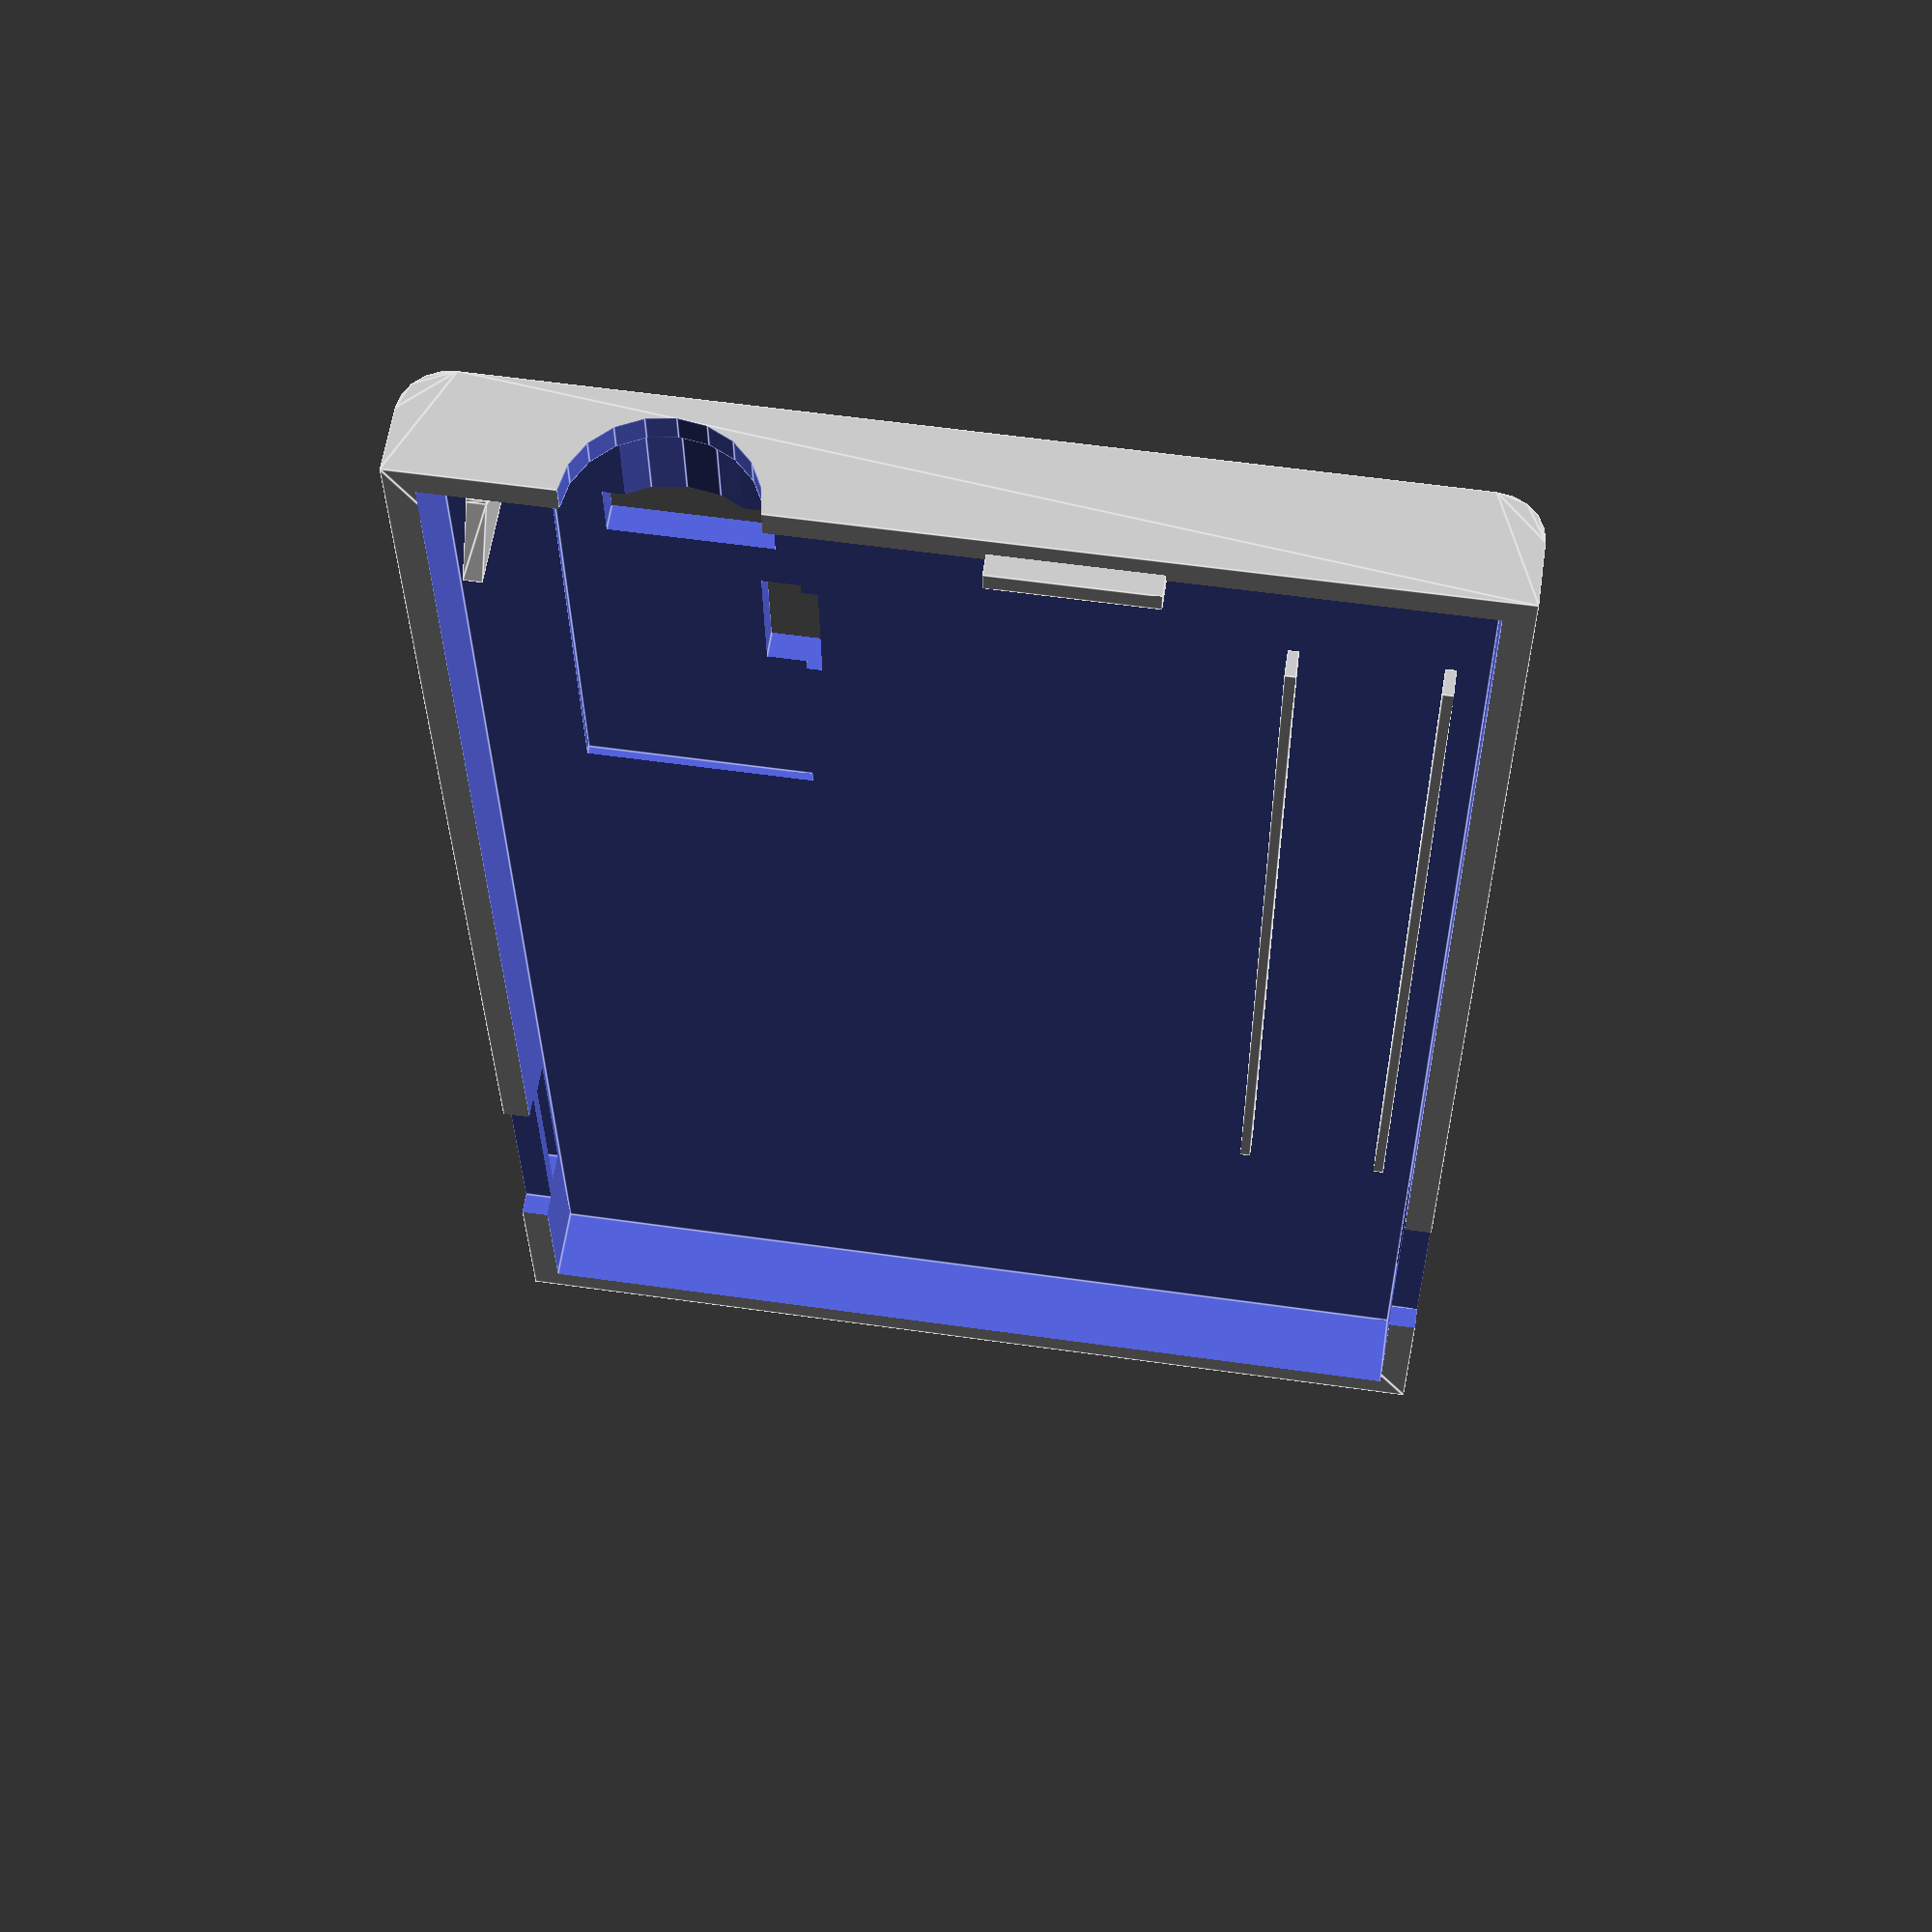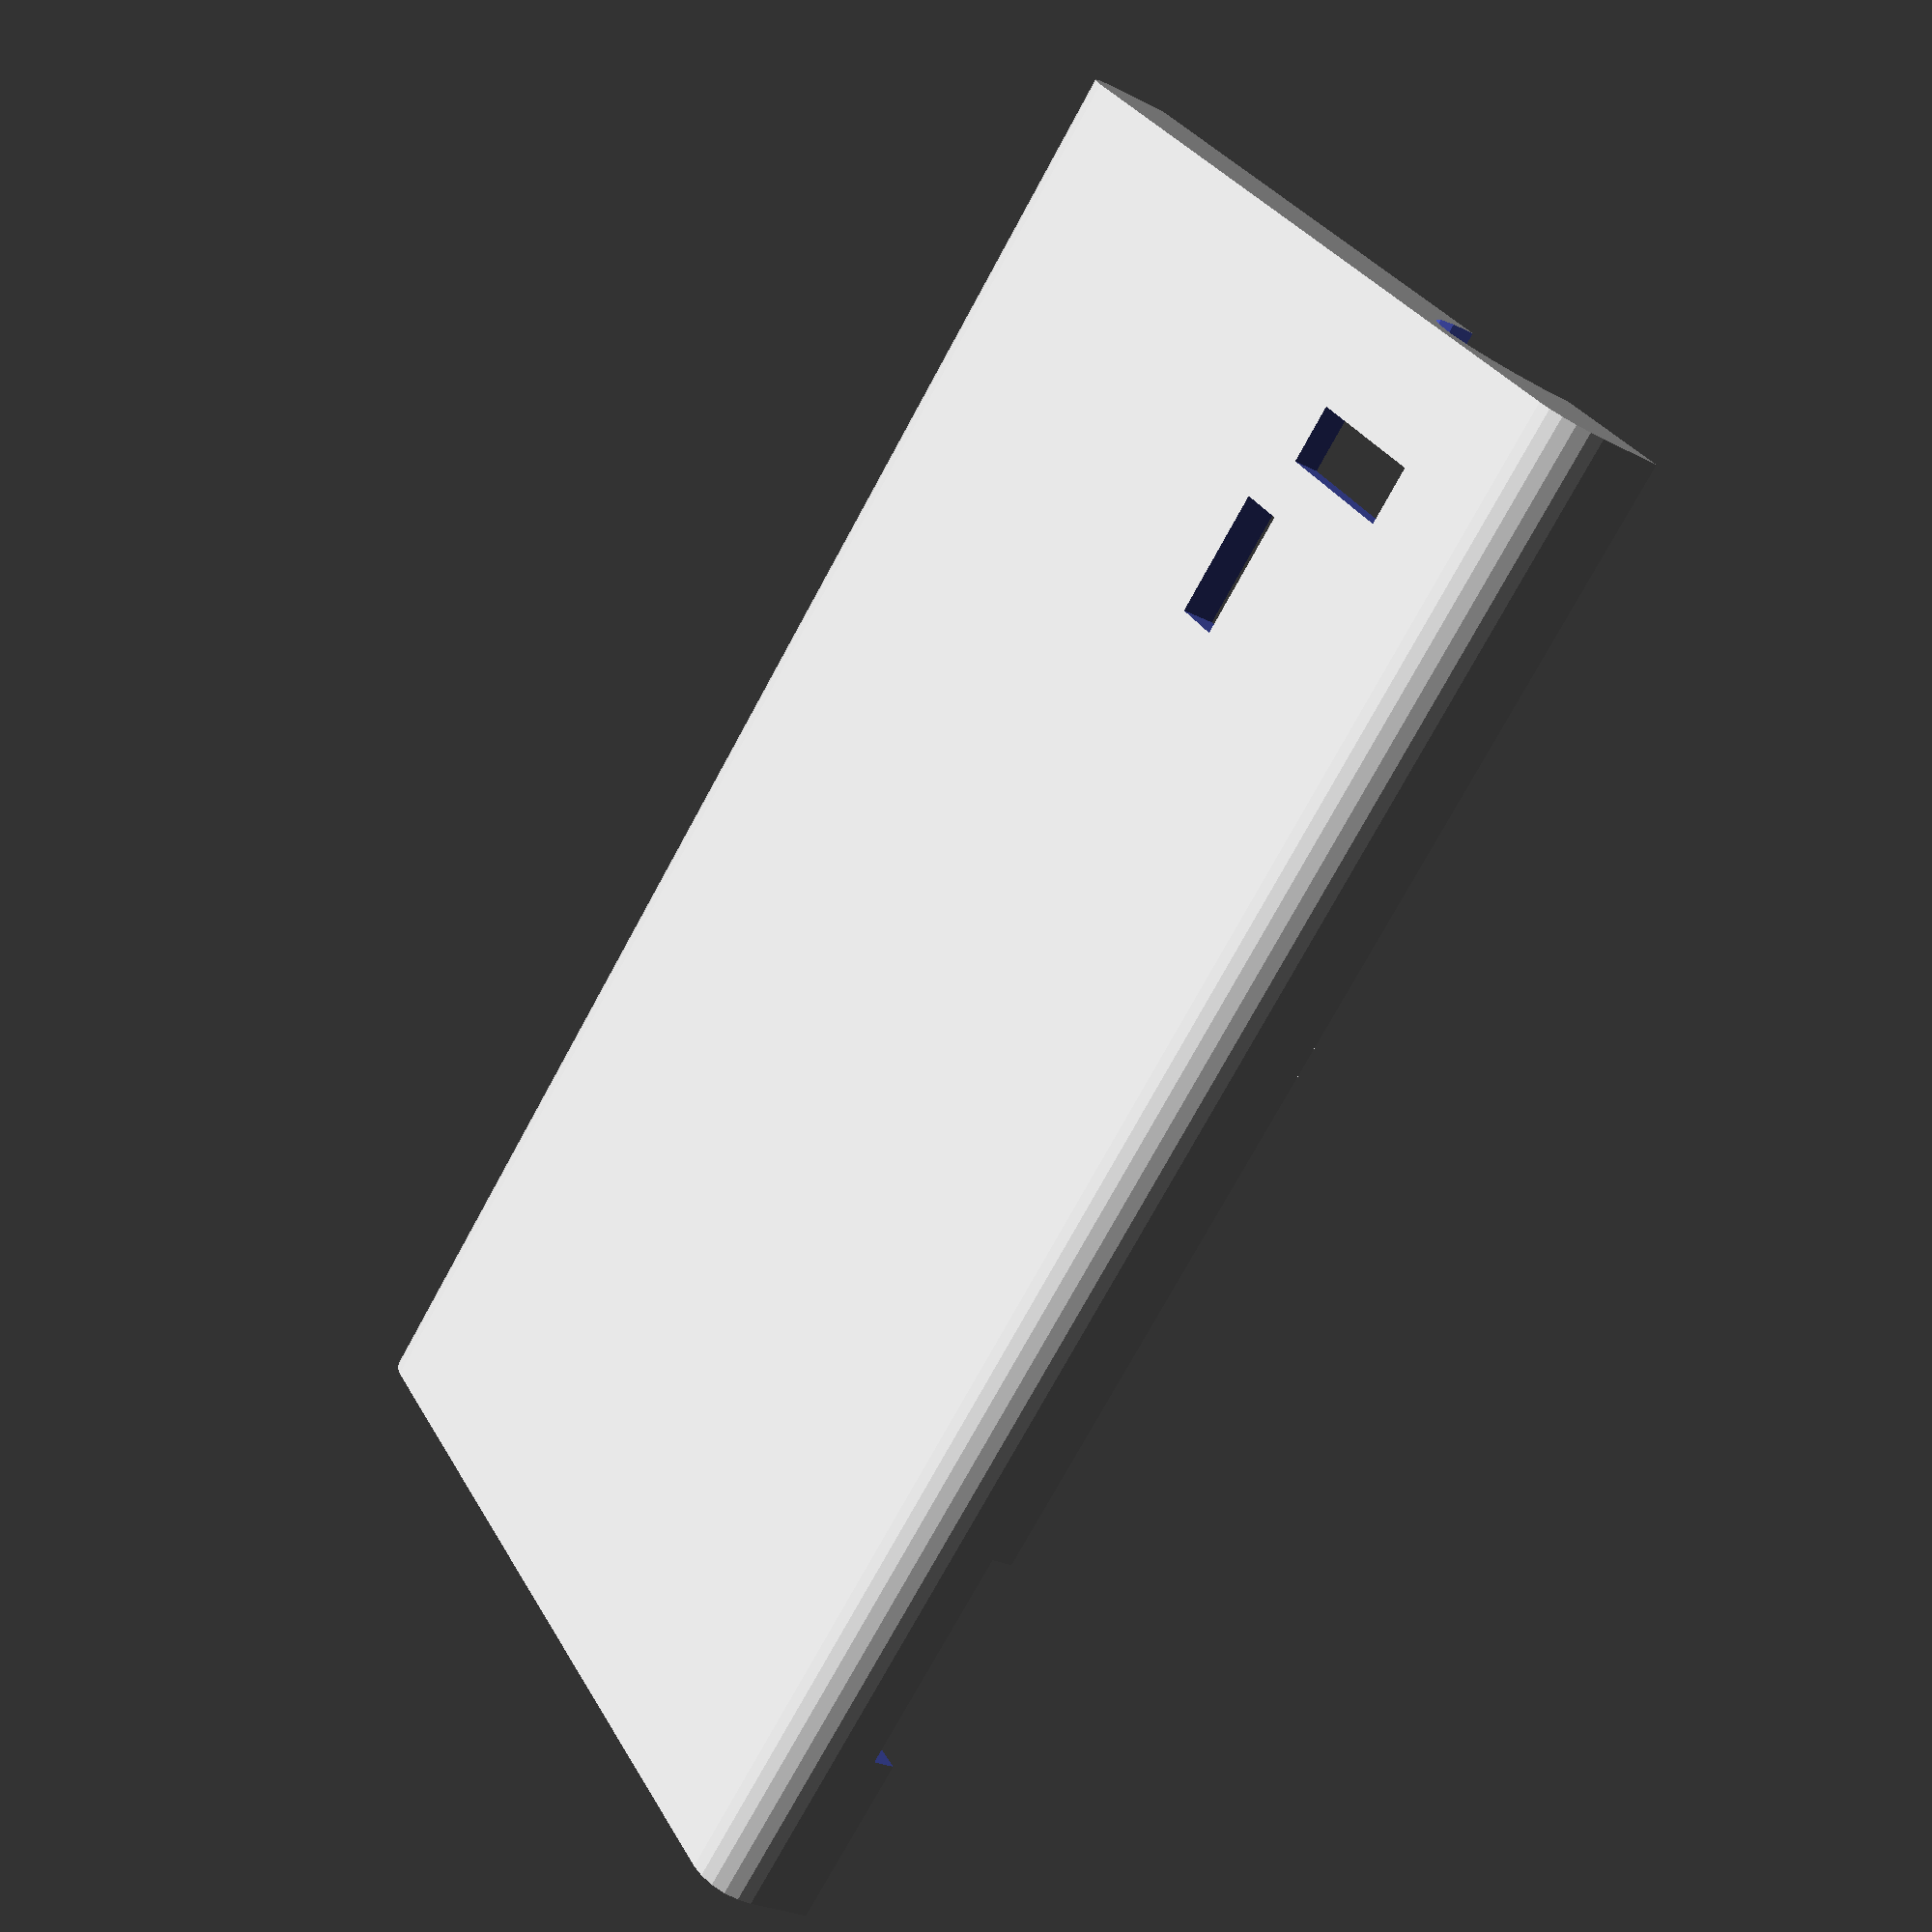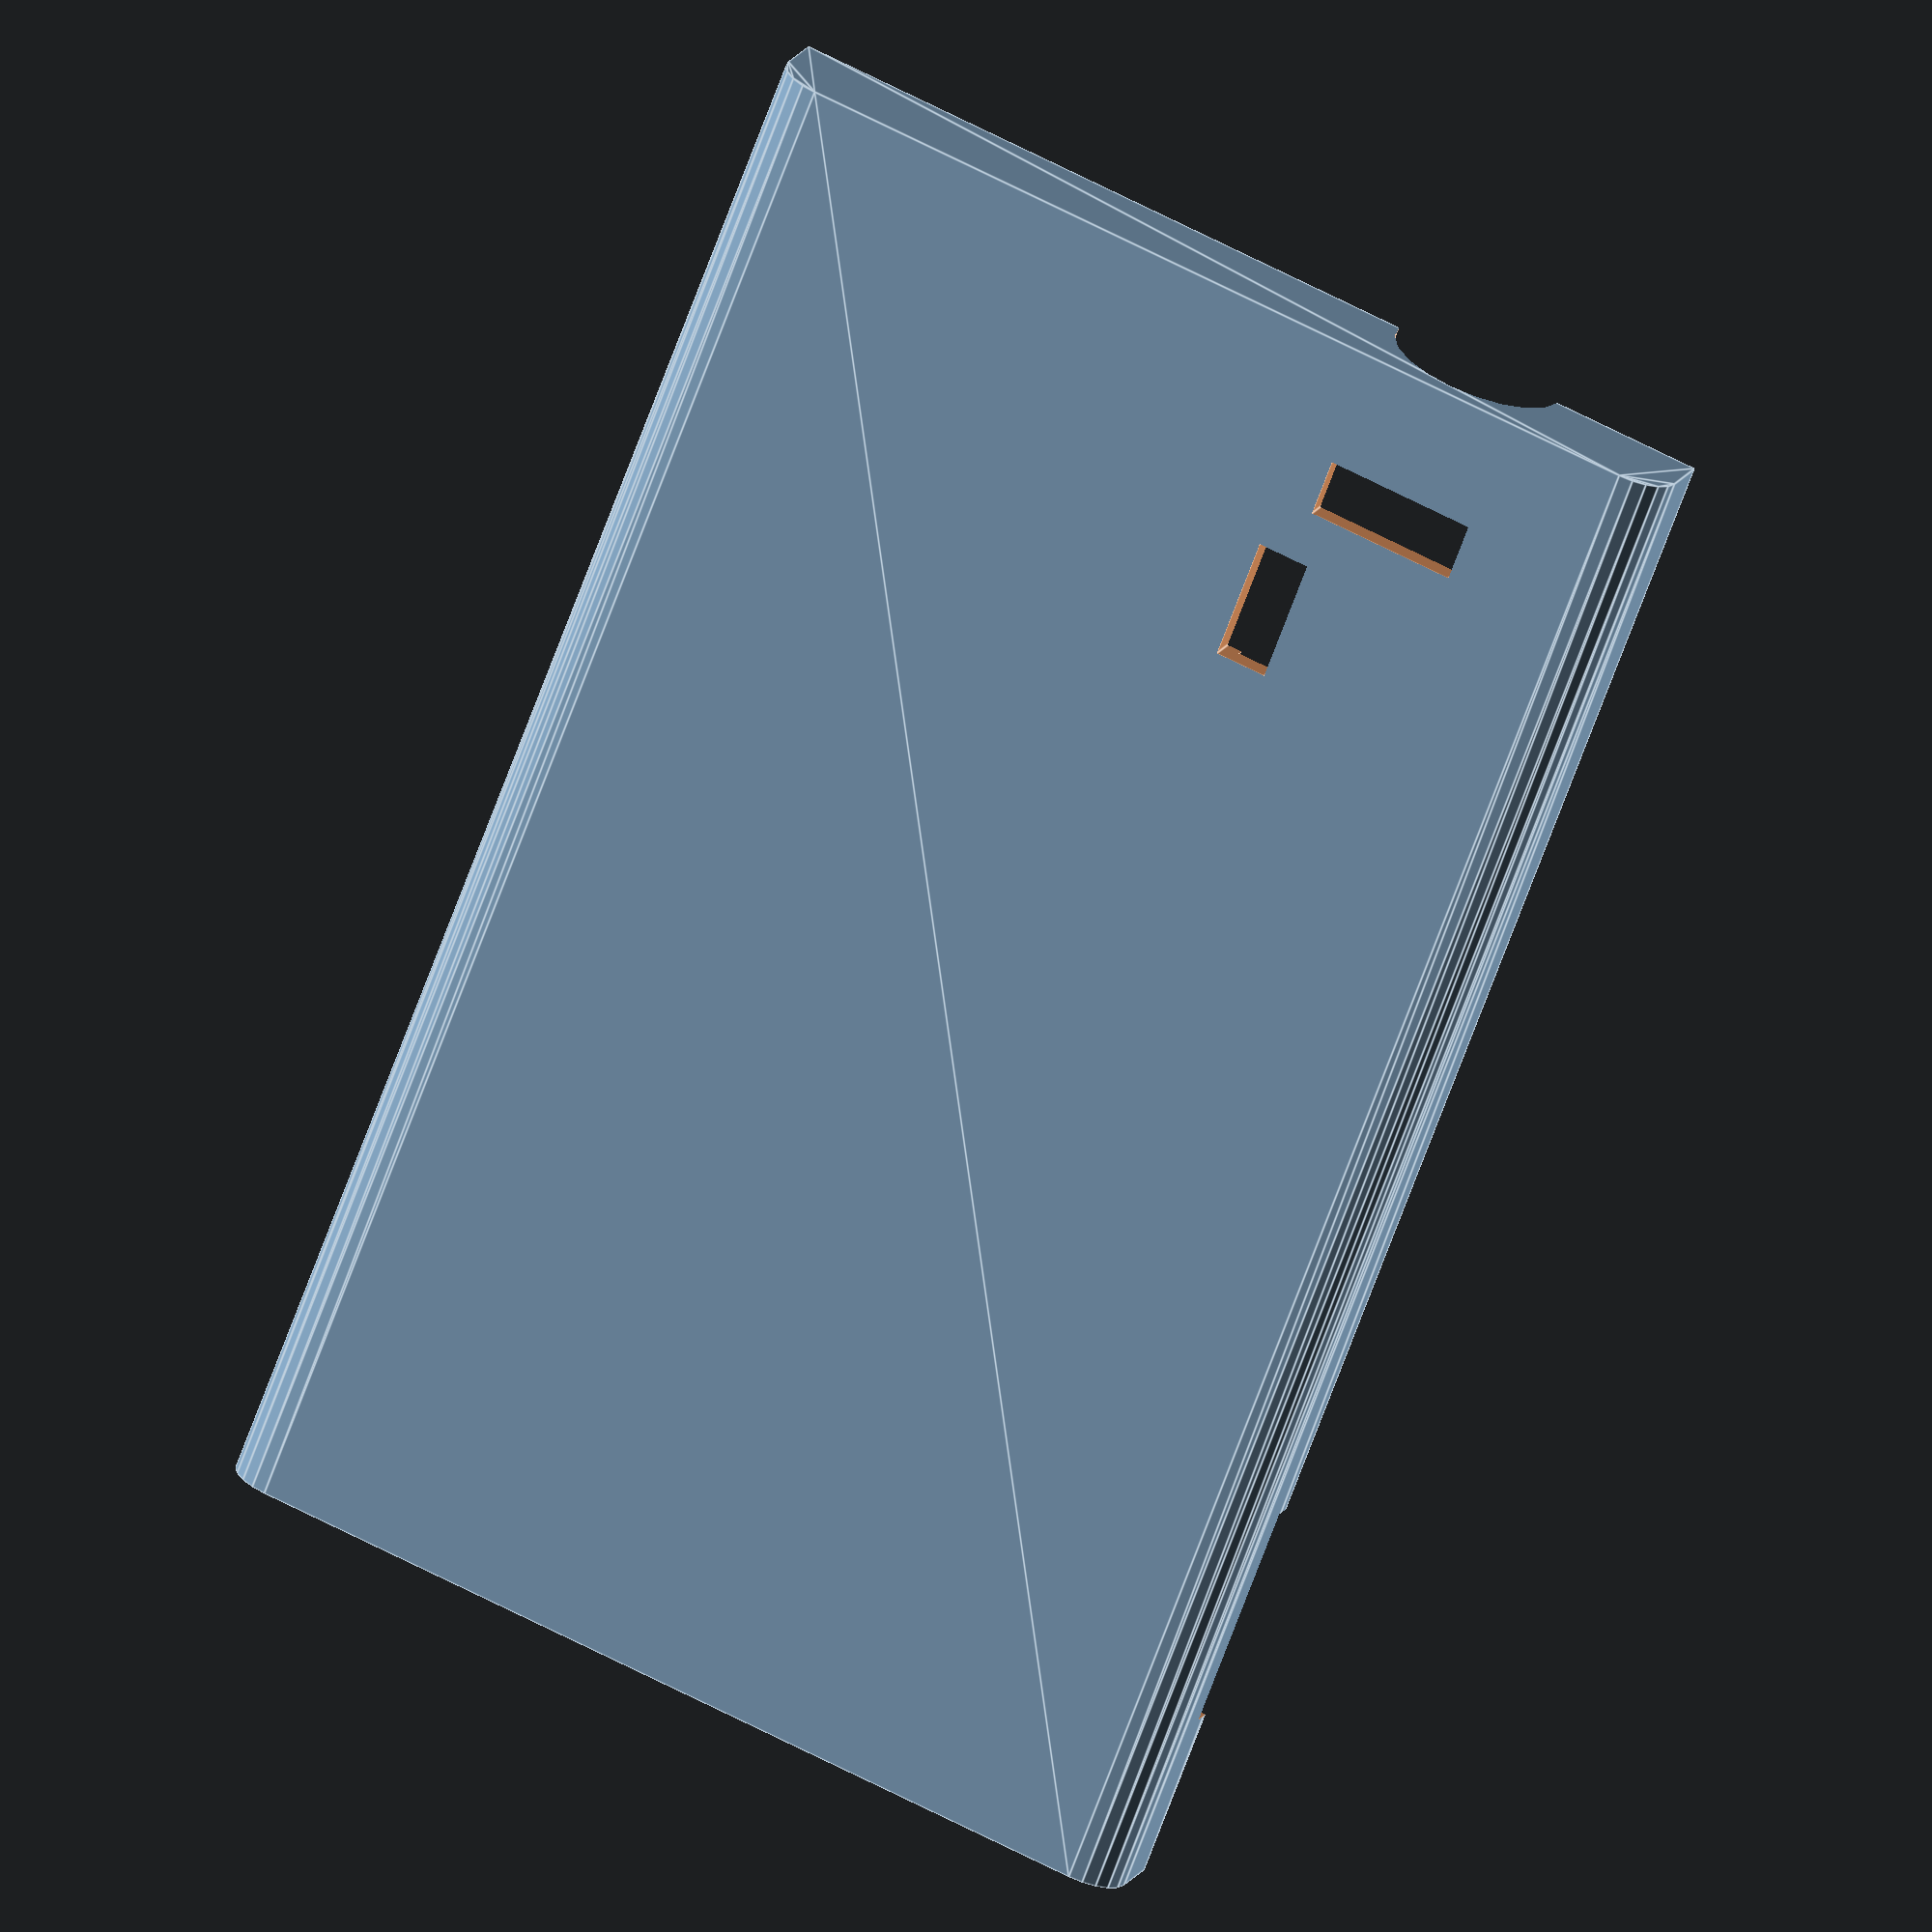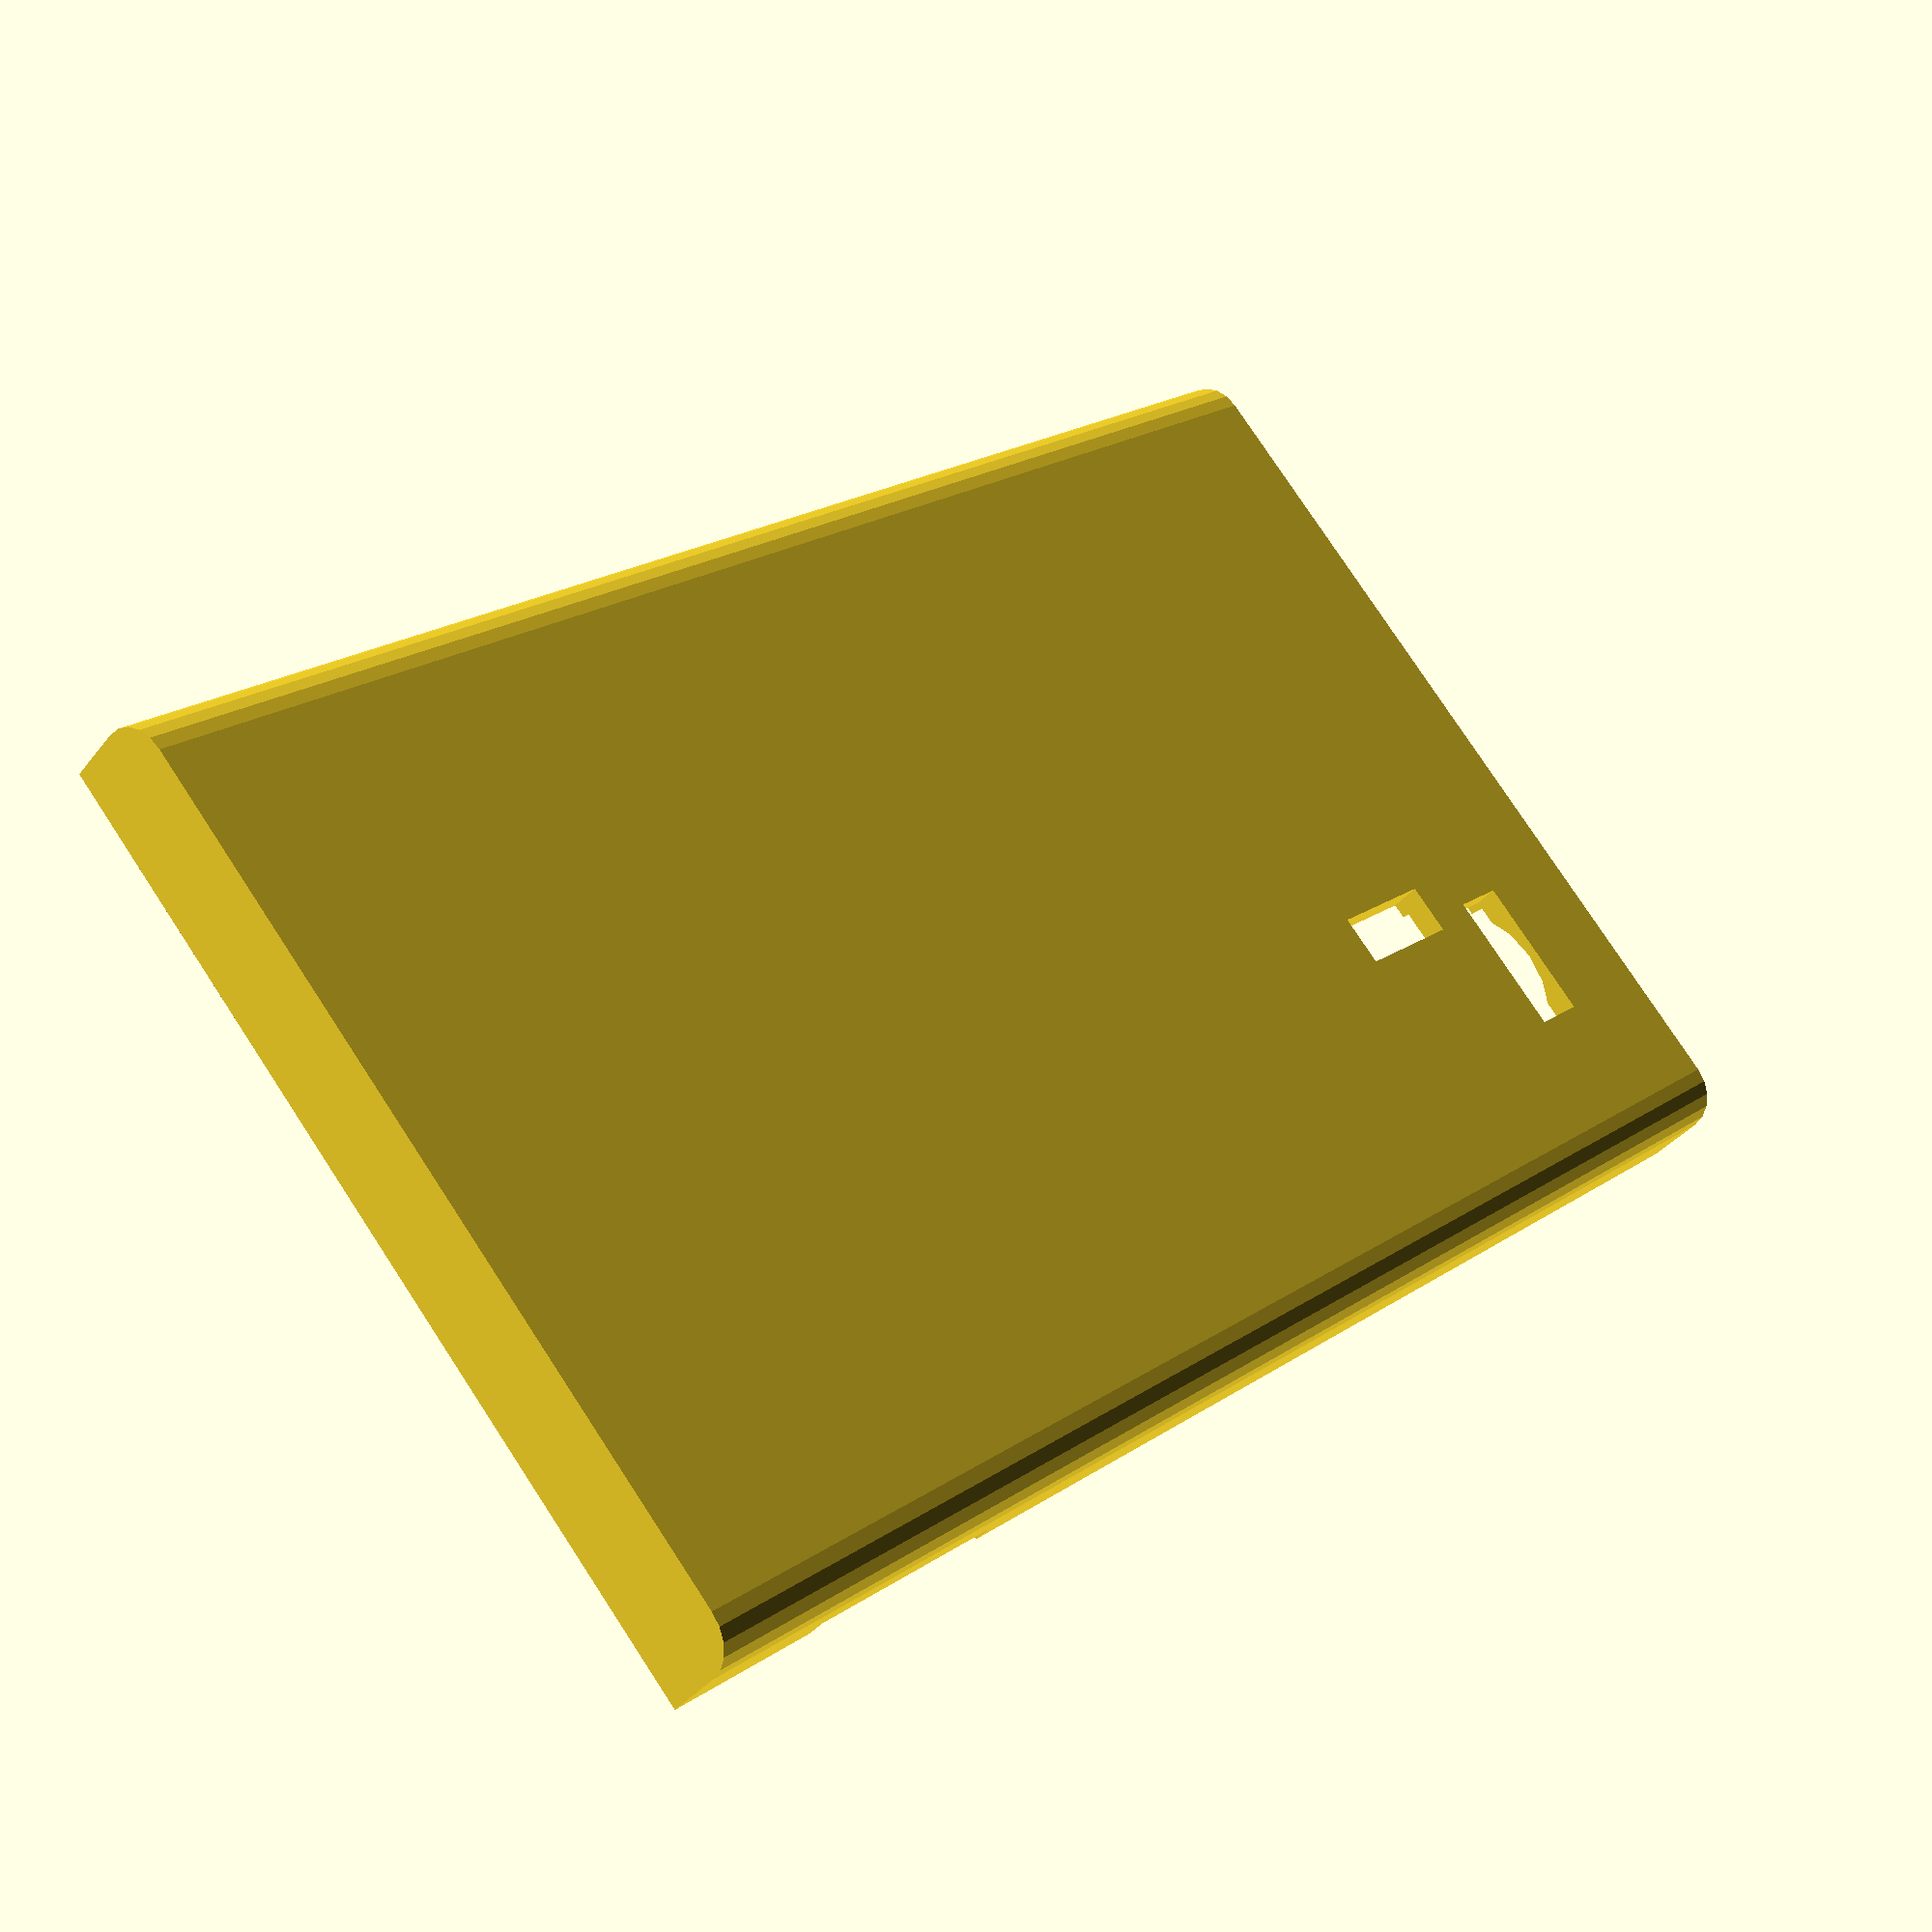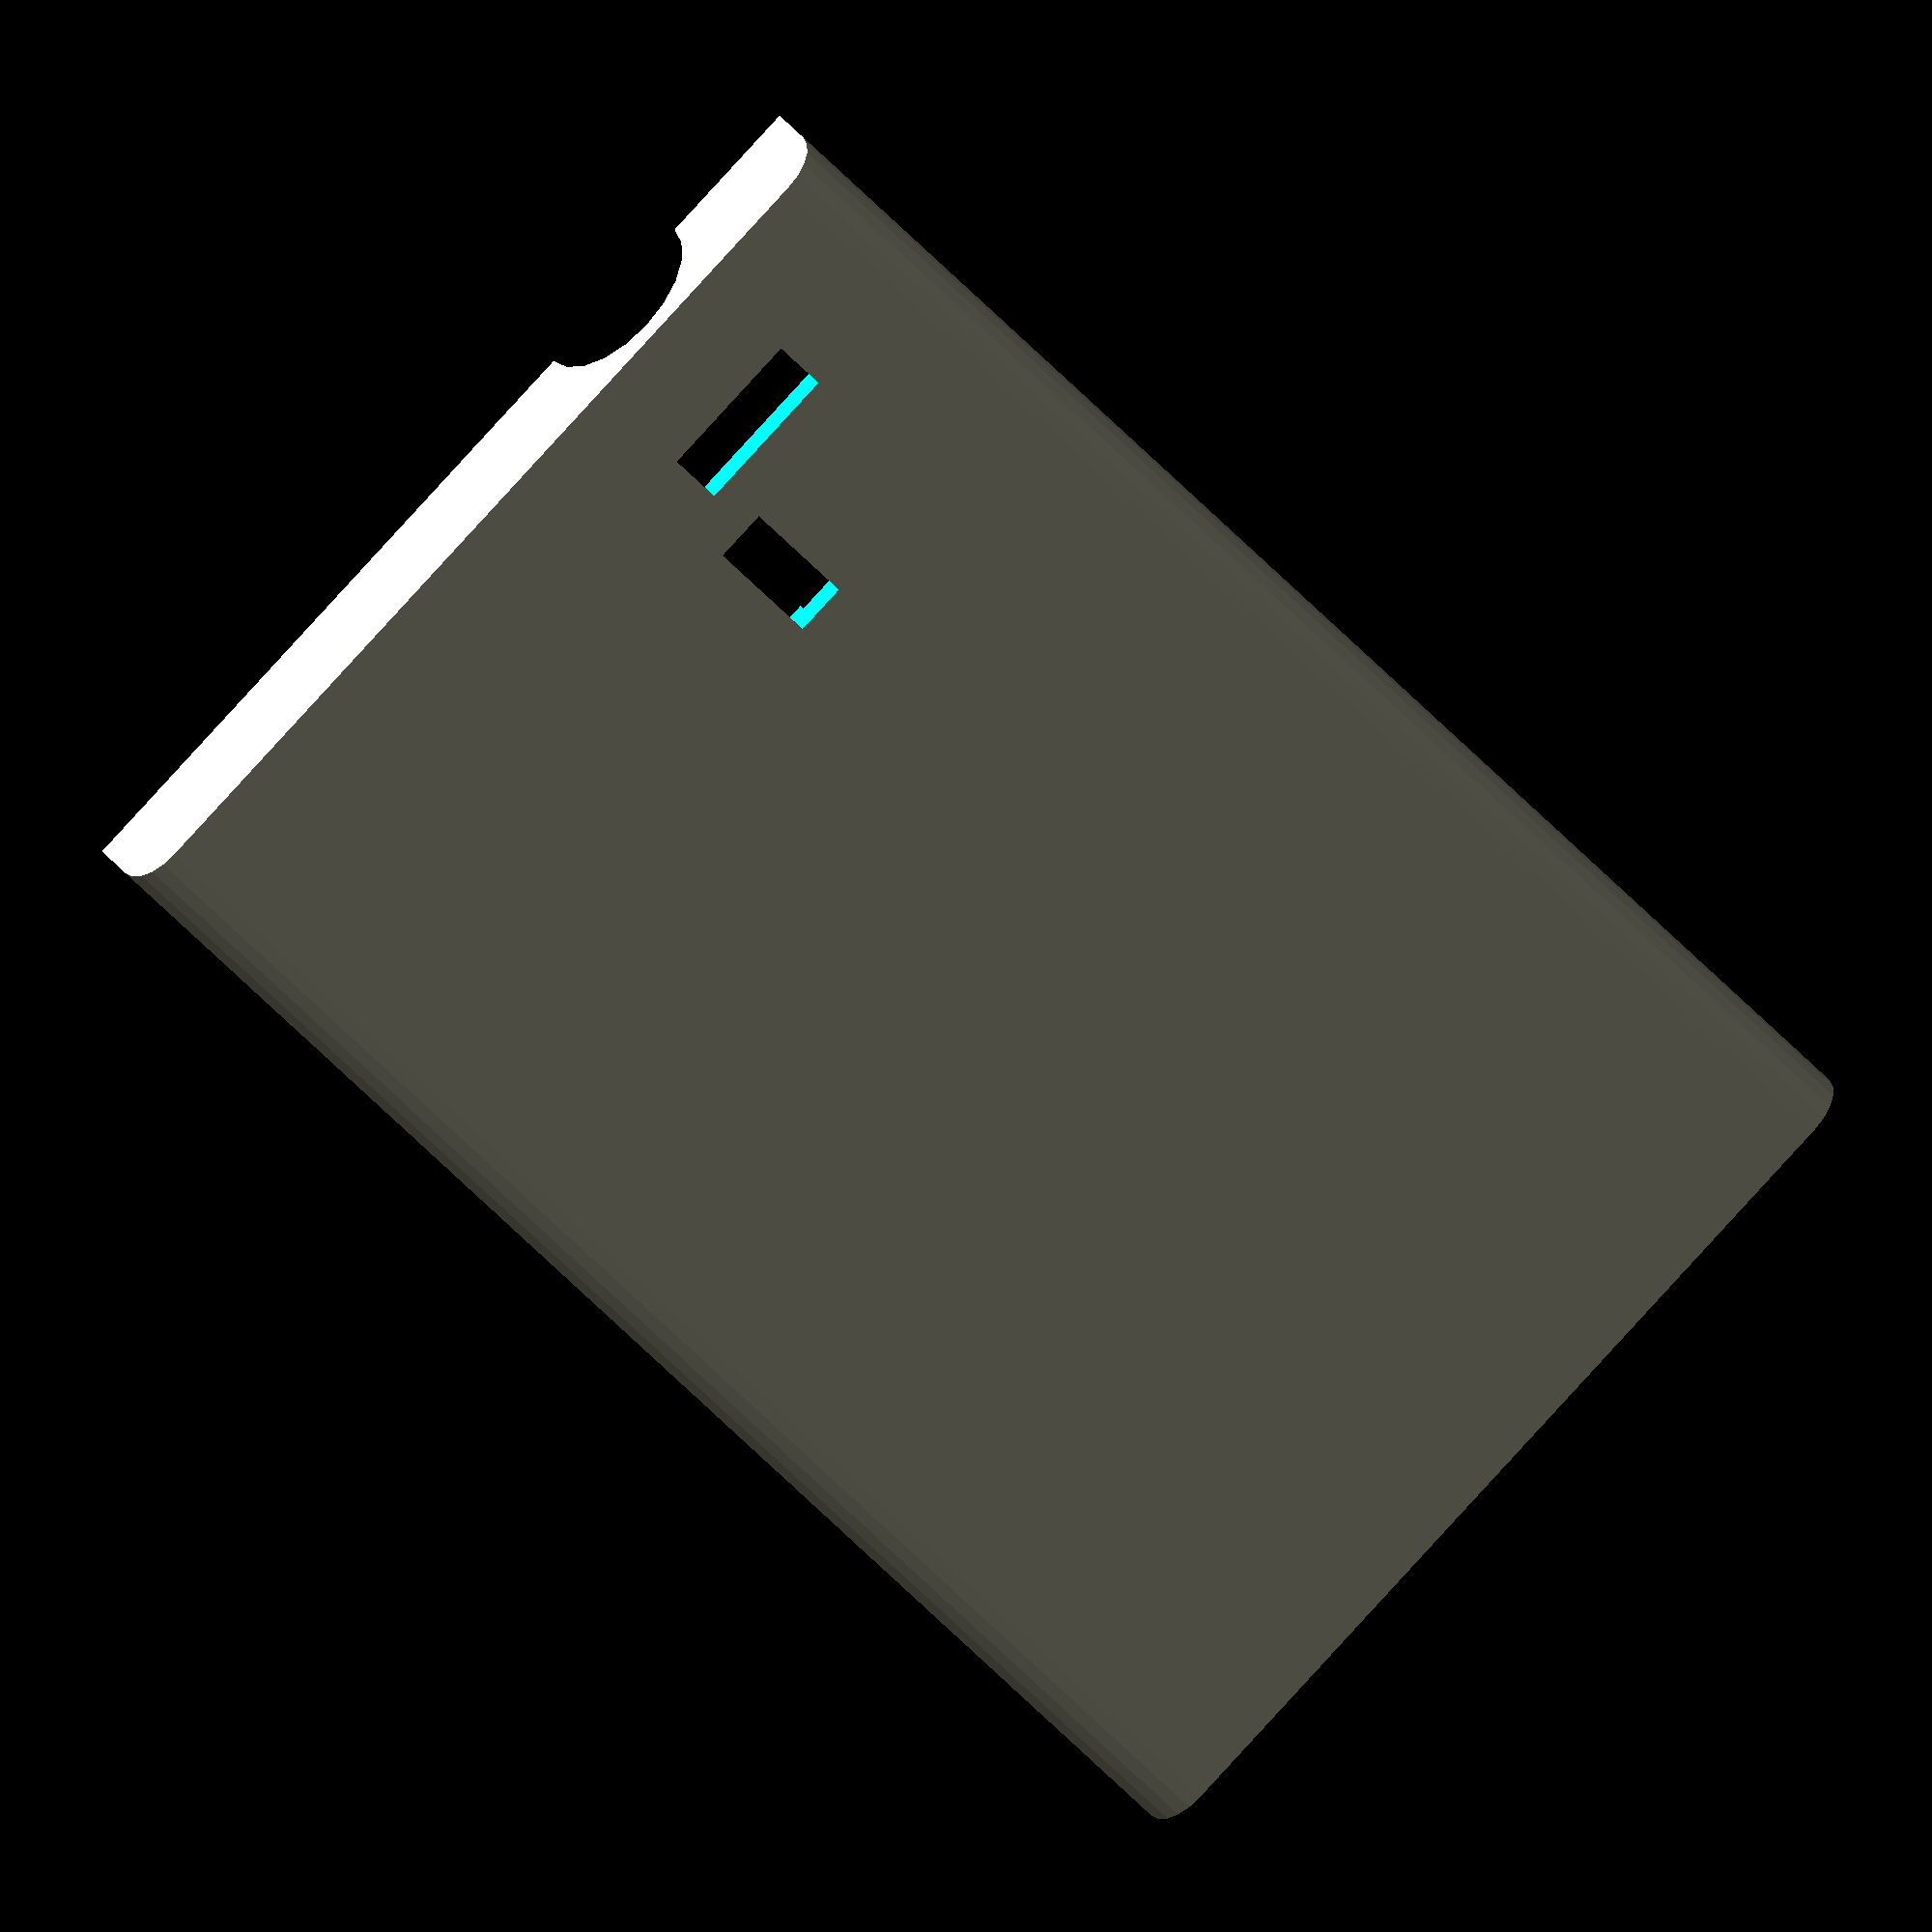
<openscad>
$fn=20;
fudge=0.1;

korgHousing();
module korgHousing(){
  wallThick=1.75;
  outerDims=[98.8,61.7,6.9];
  innerDims=[outerDims.x-wallThick*2,outerDims.y-wallThick*2,4.75];
  rad=2.85;
  hdJckRcsDims=[32.4,13.65,0.5];
  hdJckRcsPos=[(innerDims.x-hdJckRcsDims.x)/2,
               (innerDims.y-hdJckRcsDims.y)/2-6,
              -(innerDims.z+(hdJckRcsDims.z-fudge)/2)];
  hdJckLatchDims=[[7.7,3.3],[3.6,9.5]];
  shrkFinPoly=[[0,0],[0,7.5],[3.5,4.8],[3.8,4.8],[3.8,0]];
  batRipDims=[57.5,0.65,1.7];
  latchDims=[12.85,0.9,1.8];
  
  for (iy=[0,-(8.1+0.65)])
    translate([(innerDims.x-batRipDims.x)/2-12.4,
              -(innerDims.y-batRipDims.y)/2+10.6+iy,
              -innerDims.z+batRipDims.z/2]) cube(batRipDims,true);
  //Fin
  translate([innerDims.x/2-3.8,outerDims.y/2-4.5,-innerDims.z]) 
    rotate([90,0,0]) linear_extrude(1.1) polygon(shrkFinPoly);
  //latch
  translate([(outerDims.x-1.25)/2-1.25,(innerDims.y-9.6)/2-30.8,-innerDims.z+6.1/2]) 
    cube([1.25,9.6,6.1],true);
  //shell
  difference(){
    translate([0,0,-(outerDims.z-rad)]) rotate([90,0,90]) linear_extrude(outerDims.x,center=true){
      hull() for(ix=[-1,1])
        translate([ix*(outerDims.y/2-rad),0]) circle(rad);
        translate([-outerDims.y/2,0]) square([outerDims.y,outerDims.z-rad]);
    }
    translate([0,0,-(innerDims.z-fudge)/2]) cube(innerDims+[0,0,fudge],true);
    
    //headjack cutouts
    translate(hdJckRcsPos)
      cube(hdJckRcsDims+[0,0,fudge],true);
    translate([(innerDims.x-hdJckLatchDims[0].x)/2-12.5,
               (innerDims.y-hdJckLatchDims[0].y)/2-17.3,-(outerDims.z)/2-fudge]) 
      cube([hdJckLatchDims[0].x,hdJckLatchDims[0].y,outerDims.z+fudge],true);
    translate([(innerDims.x-hdJckLatchDims[1].x)/2-5.6,
               (innerDims.y-hdJckLatchDims[1].y)/2-8.75,-(outerDims.z)/2-fudge]) 
      cube([hdJckLatchDims[1].x,hdJckLatchDims[1].y,outerDims.z+fudge],true);
    
    
    translate([(innerDims.x-fudge)/2,hdJckRcsPos.y-0.5,0]) 
      rotate([0,90,0]) cylinder(d=11,h=wallThick+fudge);
    
    circRcsXPos=(innerDims.x-hdJckLatchDims[1].x)/2-5.6;
    
    translate([circRcsXPos,hdJckRcsPos.y-0.5,0]) 
      rotate([0,90,0])cylinder(d=12.5,h=innerDims.x/2-circRcsXPos);
    
    // locking
    // across
    translate([-(innerDims.x-14.5)/2+9.2,0,0]){
      translate([0,0,-(1.4-fudge)/2]) cube([14.5,outerDims.y+fudge,1.4+fudge],true);
      translate([0,0,-1.4-latchDims.z/2-1]) 
        cube([latchDims.x,innerDims.y+latchDims.y*2,latchDims.z],true);
    }
    // along
    translate([(innerDims.x+latchDims.y)/2,0,-latchDims.z/2-1]){
      translate([0,-(innerDims.y-11.3)/2+3.4,0]) 
        cube([latchDims.y+fudge,11.3,latchDims.z],true);
      translate([0,(innerDims.y-7.5)/2-20.2,0]) 
        cube([latchDims.y+fudge,7.5,latchDims.z],true);
    }
    
  }//difference
  
}

</openscad>
<views>
elev=299.5 azim=269.6 roll=8.4 proj=p view=edges
elev=27.0 azim=220.2 roll=231.4 proj=p view=solid
elev=165.6 azim=68.8 roll=341.9 proj=o view=edges
elev=37.0 azim=220.8 roll=147.0 proj=p view=solid
elev=158.9 azim=133.4 roll=21.2 proj=o view=wireframe
</views>
